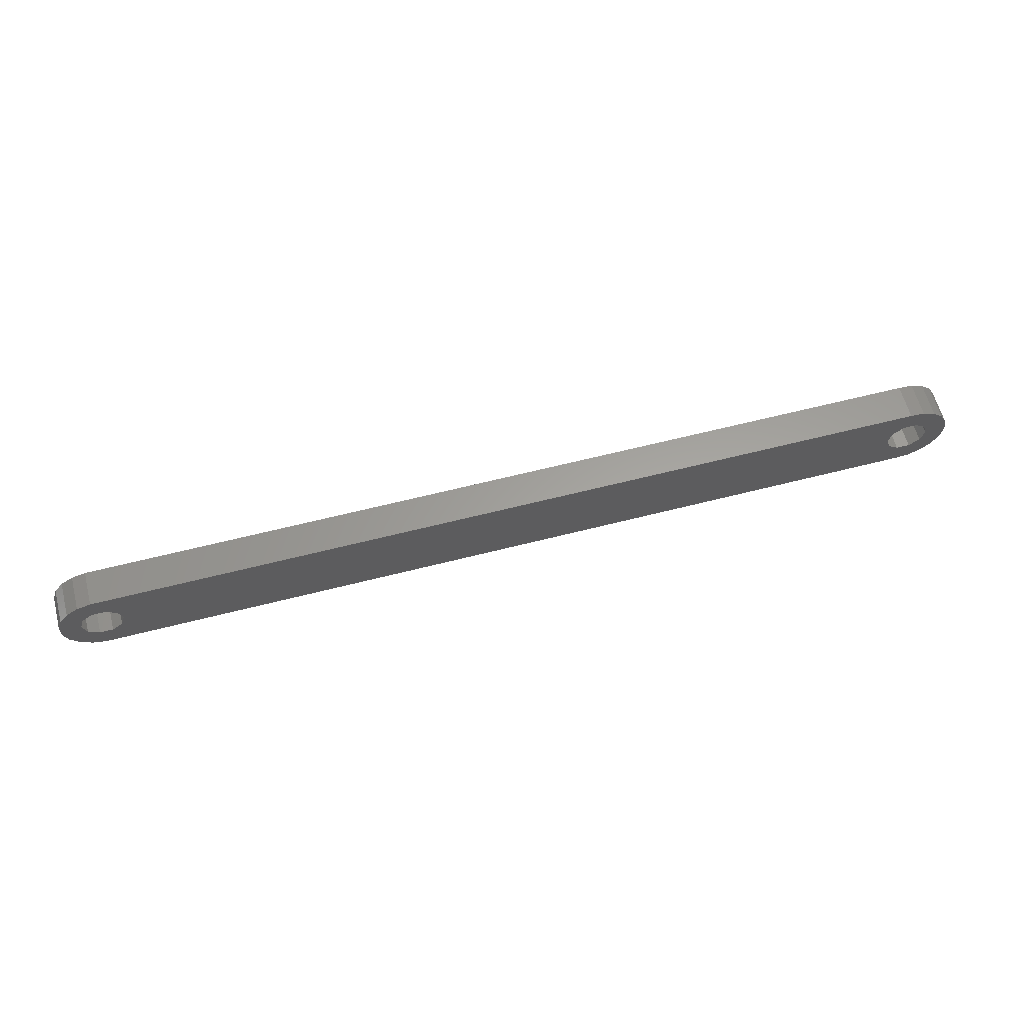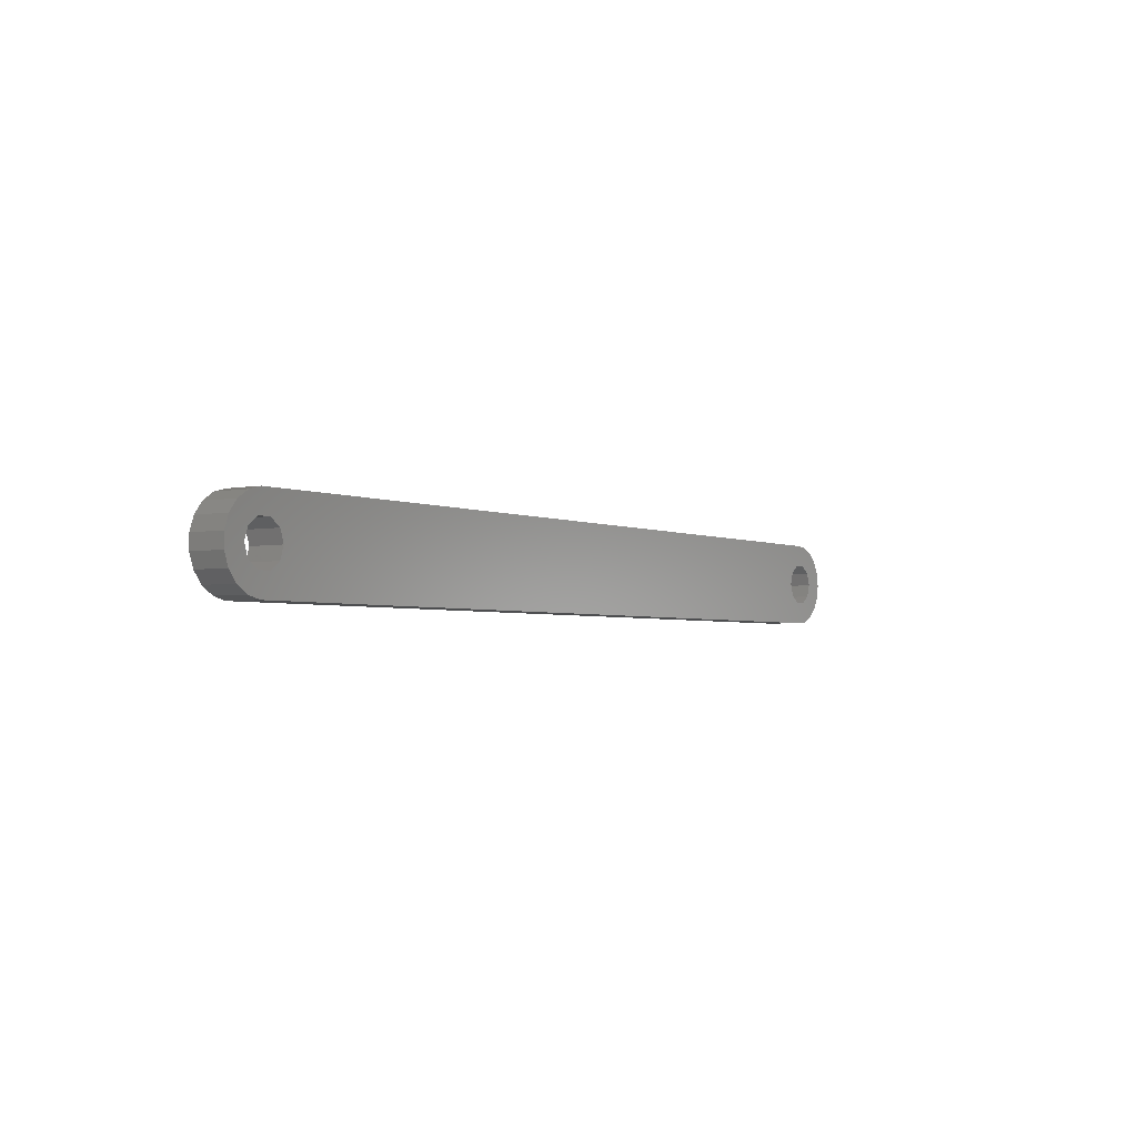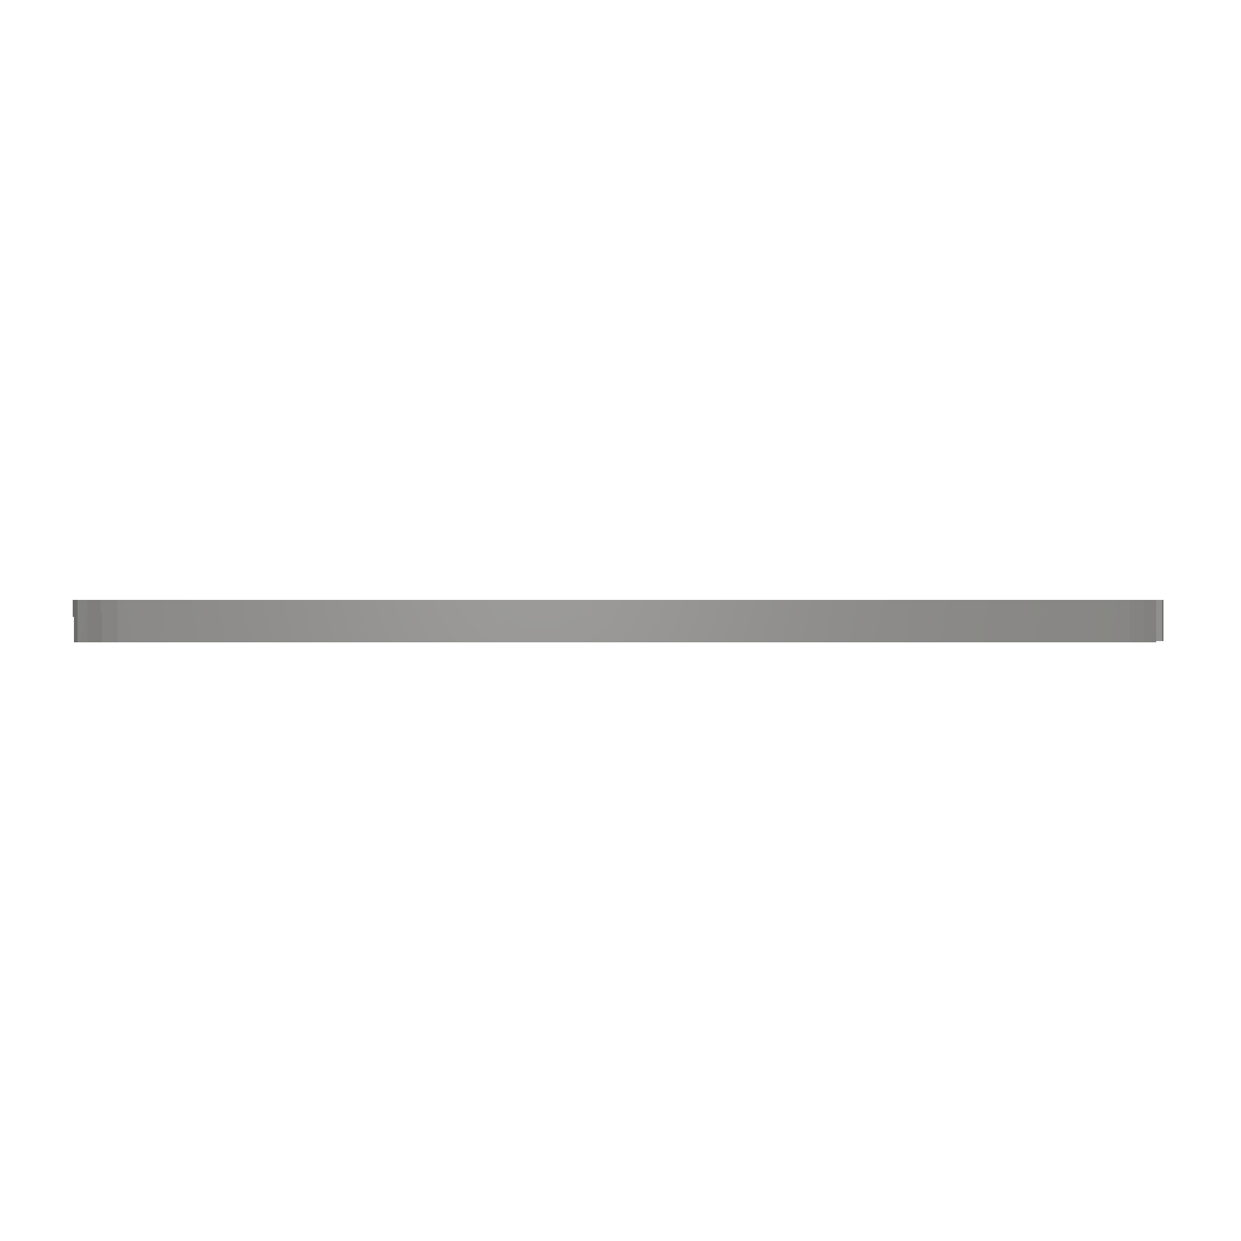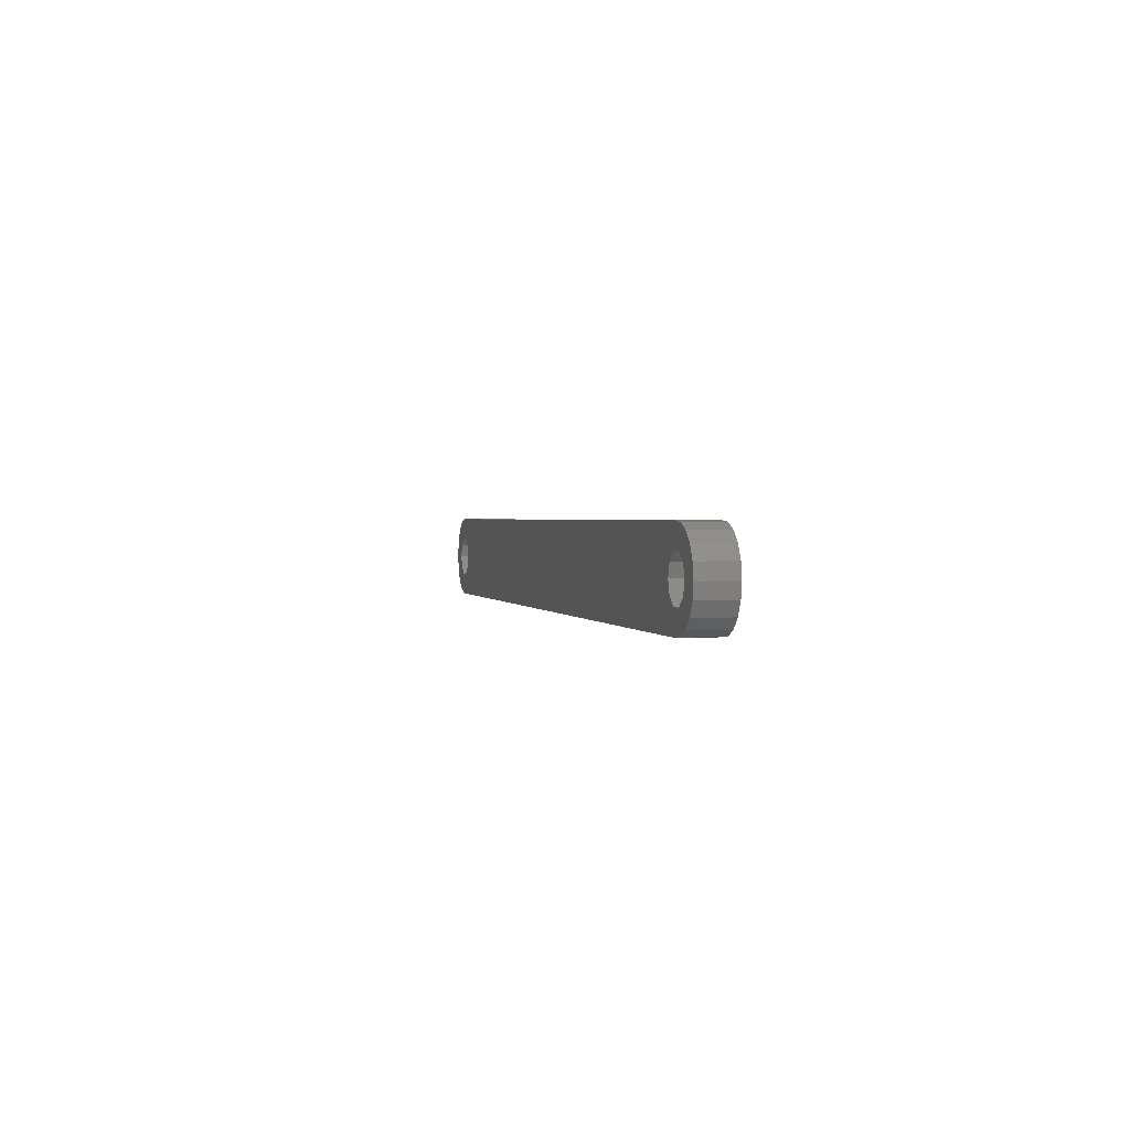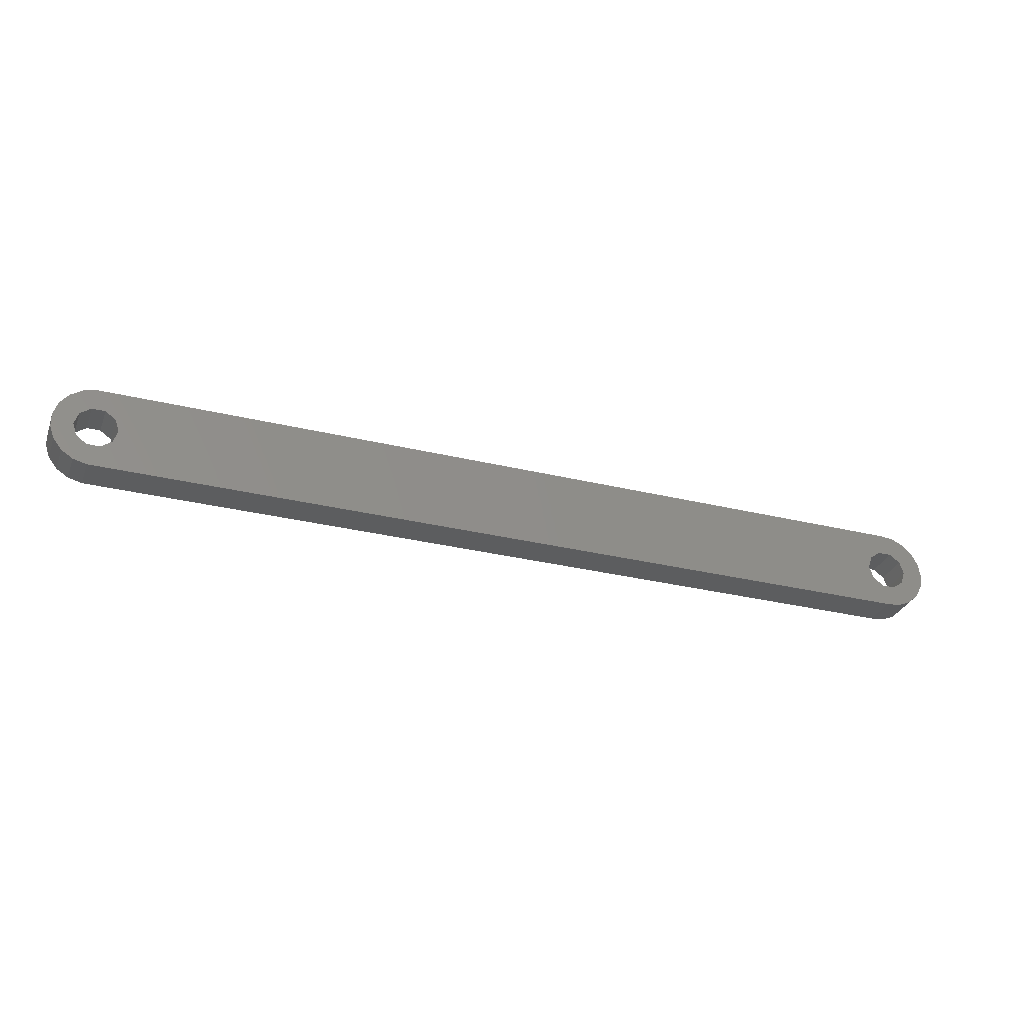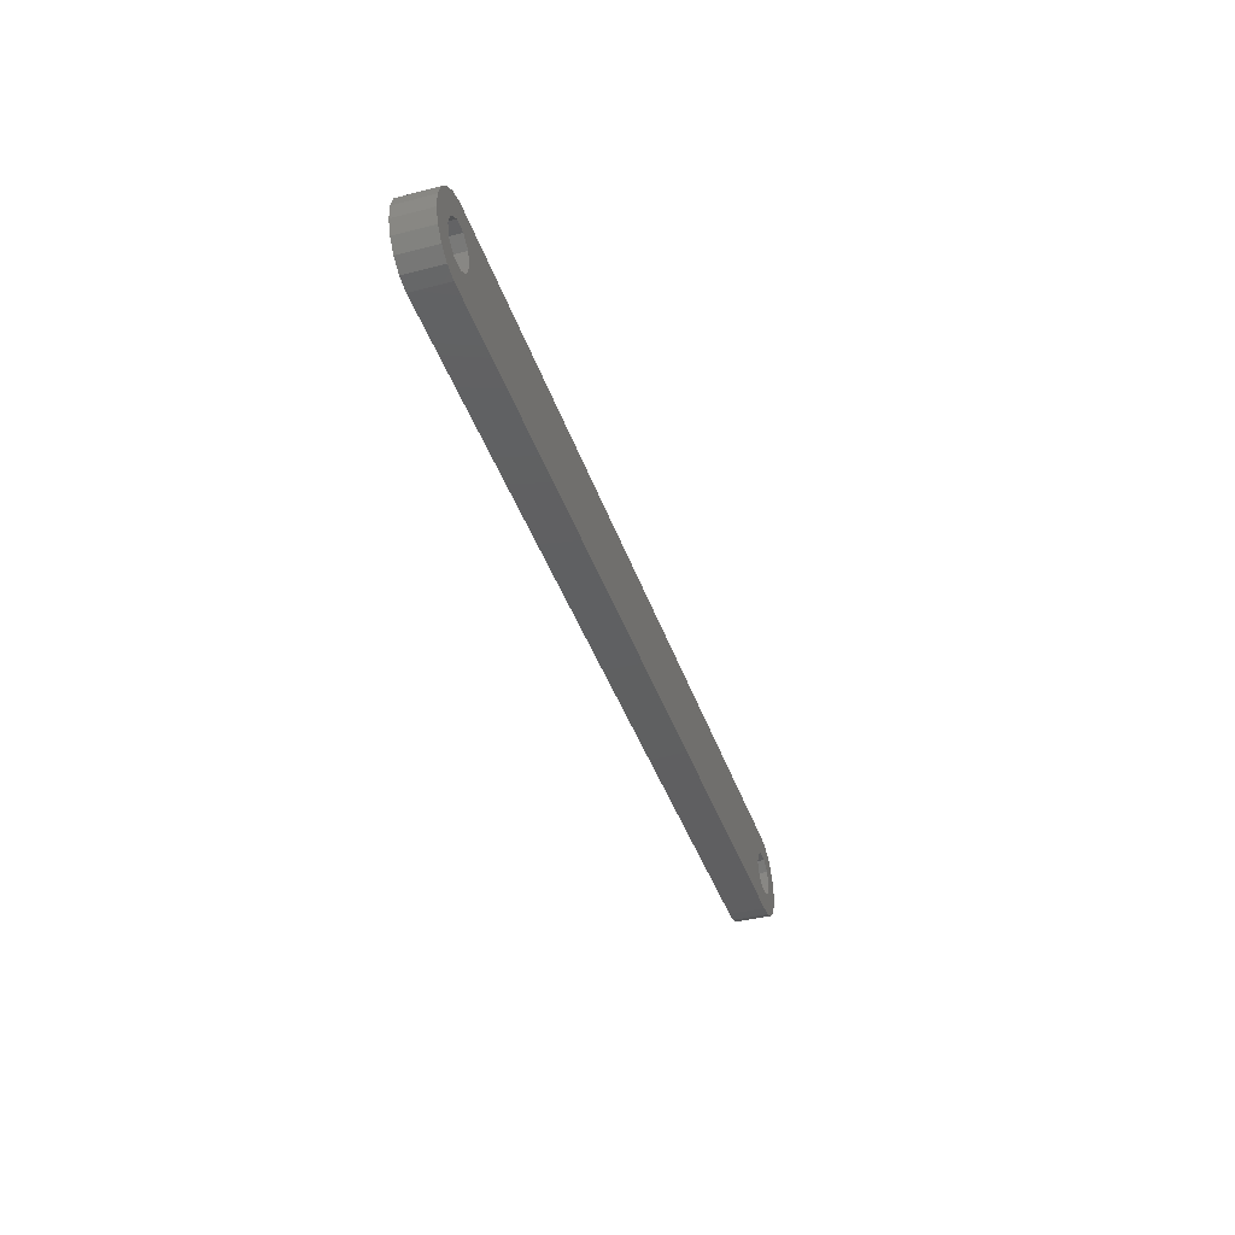
<metadata>
{"format":"stl","ext":"stl","renderer":"f3d","projection":"perspective","resolution":1024,"background":"white","views":[{"elev":61.2,"azim":-14.7,"up":"+Y"},{"elev":-3.0,"azim":-55.6,"up":"+Y"},{"elev":0.8,"azim":178.9,"up":"+Z"},{"elev":1.4,"azim":76.8,"up":"+Y"},{"elev":-31.1,"azim":-19.1,"up":"+Y"},{"elev":-39.7,"azim":-72.4,"up":"+Y"}]}
</metadata>
<code>
# stl→obj: 82 verts, 168 faces
v -5.918 -0.9876 -2.5
v -5.918 0.9876 2.5
v -5.918 0.9876 -2.5
v -5.918 -0.9876 2.5
v -2.41 -5.495 -2.5
v -0.4955 -5.98 2.5
v -2.41 -5.495 2.5
v -0.4955 -5.98 -2.5
v 123 0 -2.5
v 126 0 -2.5
v 125.7 -1.948 -2.5
v 122.4 -1.763 -2.5
v 124.7 -3.685 -2.5
v 125.7 1.948 -2.5
v 123.3 -5.023 -2.5
v 122.4 1.763 -2.5
v 124.7 3.685 -2.5
v 120.9 -2.853 -2.5
v 121.5 -5.816 -2.5
v 119.5 -5.98 -2.5
v 119.1 -2.853 -2.5
v 117.6 -1.763 -2.5
v 3 0 -2.5
v 117 0 -2.5
v 2.427 -1.763 -2.5
v 0.9271 -2.853 -2.5
v -0.9271 -2.853 -2.5
v -4.064 -4.414 -2.5
v -2.427 -1.763 -2.5
v -5.277 -2.856 -2.5
v 123.3 5.023 -2.5
v 120.9 2.853 -2.5
v 121.5 5.816 -2.5
v 119.5 5.98 -2.5
v 119.1 2.853 -2.5
v 117.6 1.763 -2.5
v 2.427 1.763 -2.5
v -0.4955 5.98 -2.5
v 0.9271 2.853 -2.5
v -0.9271 2.853 -2.5
v -2.41 5.495 -2.5
v -4.064 4.414 -2.5
v -2.427 1.763 -2.5
v -3 0 -2.5
v -5.277 2.856 -2.5
v 119.5 -5.98 2.5
v -0.4955 5.98 2.5
v 119.5 5.98 2.5
v -5.277 2.856 2.5
v 123 0 2.5
v 126 0 2.5
v 125.7 1.948 2.5
v 122.4 1.763 2.5
v 124.7 3.685 2.5
v 125.7 -1.948 2.5
v 123.3 5.023 2.5
v 122.4 -1.763 2.5
v 124.7 -3.685 2.5
v 120.9 2.853 2.5
v 121.5 5.816 2.5
v 119.1 2.853 2.5
v 117.6 1.763 2.5
v 3 0 2.5
v 117 0 2.5
v 2.427 1.763 2.5
v 0.9271 2.853 2.5
v -0.9271 2.853 2.5
v -2.41 5.495 2.5
v -4.064 4.414 2.5
v -2.427 1.763 2.5
v 123.3 -5.023 2.5
v 120.9 -2.853 2.5
v 121.5 -5.816 2.5
v 119.1 -2.853 2.5
v 117.6 -1.763 2.5
v 2.427 -1.763 2.5
v 0.9271 -2.853 2.5
v -0.9271 -2.853 2.5
v -4.064 -4.414 2.5
v -2.427 -1.763 2.5
v -3 0 2.5
v -5.277 -2.856 2.5
f 1 2 3
f 2 1 4
f 5 6 7
f 6 5 8
f 9 10 11
f 12 11 13
f 10 9 14
f 12 13 15
f 16 14 9
f 14 16 17
f 11 12 9
f 18 15 19
f 15 18 12
f 20 18 19
f 20 21 18
f 20 22 21
f 22 23 24
f 25 22 20
f 22 25 23
f 8 25 20
f 25 8 26
f 8 27 26
f 5 27 8
f 28 27 5
f 27 28 29
f 30 29 28
f 17 16 31
f 32 31 16
f 31 32 33
f 32 34 33
f 35 34 32
f 36 34 35
f 23 36 24
f 37 36 23
f 36 37 34
f 38 37 39
f 37 38 34
f 40 38 39
f 40 41 38
f 42 40 43
f 3 43 44
f 1 29 30
f 40 42 41
f 29 1 44
f 43 45 42
f 3 44 1
f 43 3 45
f 8 46 6
f 46 8 20
f 34 47 48
f 47 34 38
f 3 49 45
f 49 3 2
f 50 51 52
f 53 52 54
f 51 50 55
f 53 54 56
f 57 55 50
f 55 57 58
f 52 53 50
f 59 56 60
f 56 59 53
f 48 59 60
f 48 61 59
f 48 62 61
f 62 63 64
f 65 62 48
f 62 65 63
f 47 65 48
f 65 47 66
f 47 67 66
f 68 67 47
f 69 67 68
f 67 69 70
f 49 70 69
f 58 57 71
f 72 71 57
f 71 72 73
f 72 46 73
f 74 46 72
f 75 46 74
f 63 75 64
f 76 75 63
f 75 76 46
f 6 76 77
f 76 6 46
f 78 6 77
f 78 7 6
f 79 78 80
f 4 80 81
f 2 70 49
f 78 79 7
f 70 2 81
f 80 82 79
f 4 81 2
f 80 4 82
f 30 4 1
f 4 30 82
f 28 7 79
f 7 28 5
f 20 73 46
f 73 20 19
f 33 48 60
f 48 33 34
f 28 82 30
f 82 28 79
f 17 56 54
f 56 17 31
f 51 14 52
f 14 51 10
f 31 60 56
f 60 31 33
f 55 10 51
f 10 55 11
f 19 71 73
f 71 19 15
f 45 69 42
f 69 45 49
f 38 68 47
f 68 38 41
f 52 17 54
f 17 52 14
f 41 69 68
f 69 41 42
f 58 11 55
f 11 58 13
f 15 58 71
f 58 15 13
f 9 53 16
f 53 9 50
f 35 59 61
f 59 35 32
f 32 53 59
f 53 32 16
f 75 24 64
f 24 75 22
f 36 61 62
f 61 36 35
f 12 50 9
f 50 12 57
f 12 72 57
f 72 12 18
f 21 75 74
f 75 21 22
f 18 74 72
f 74 18 21
f 64 36 62
f 36 64 24
f 23 65 37
f 65 23 63
f 81 43 70
f 43 81 44
f 40 66 67
f 66 40 39
f 39 65 66
f 65 39 37
f 43 67 70
f 67 43 40
f 25 63 23
f 63 25 76
f 80 44 81
f 44 80 29
f 26 78 77
f 78 26 27
f 25 77 76
f 77 25 26
f 27 80 78
f 80 27 29

</code>
